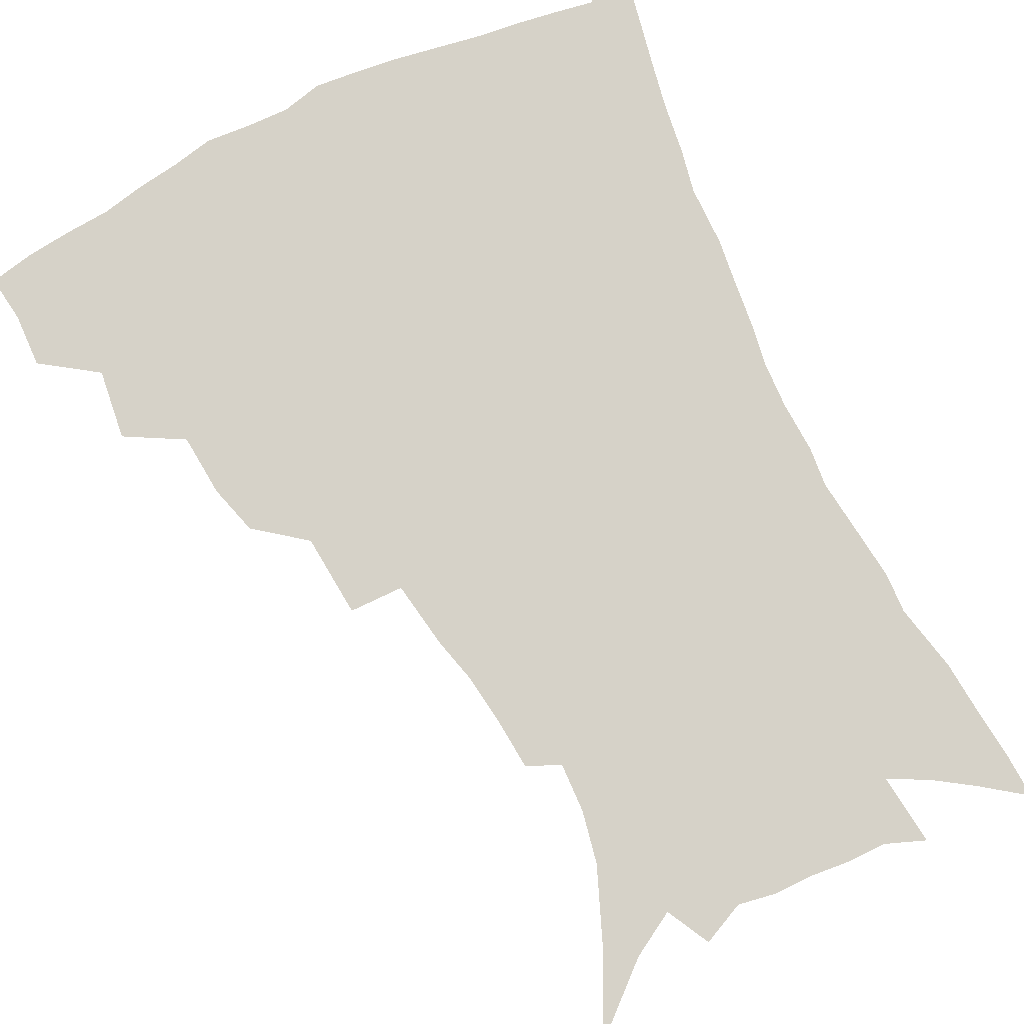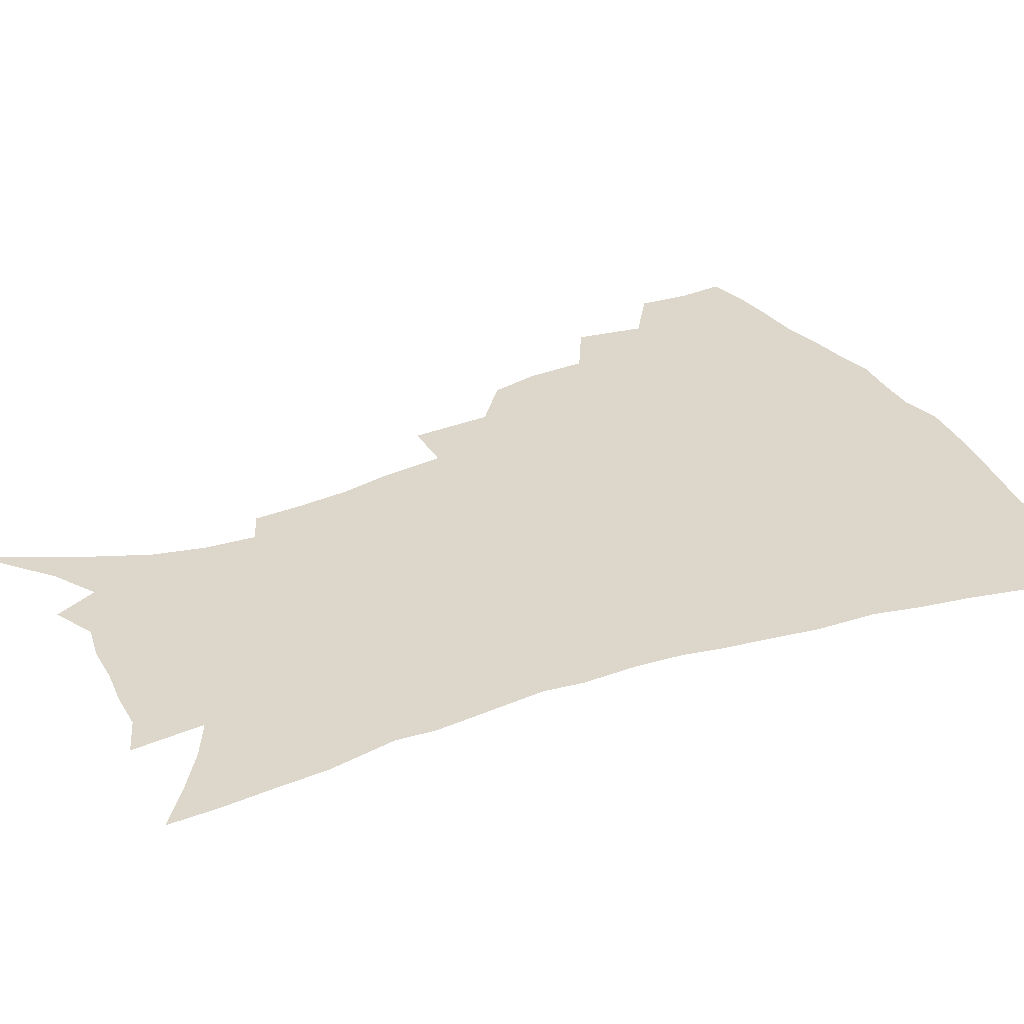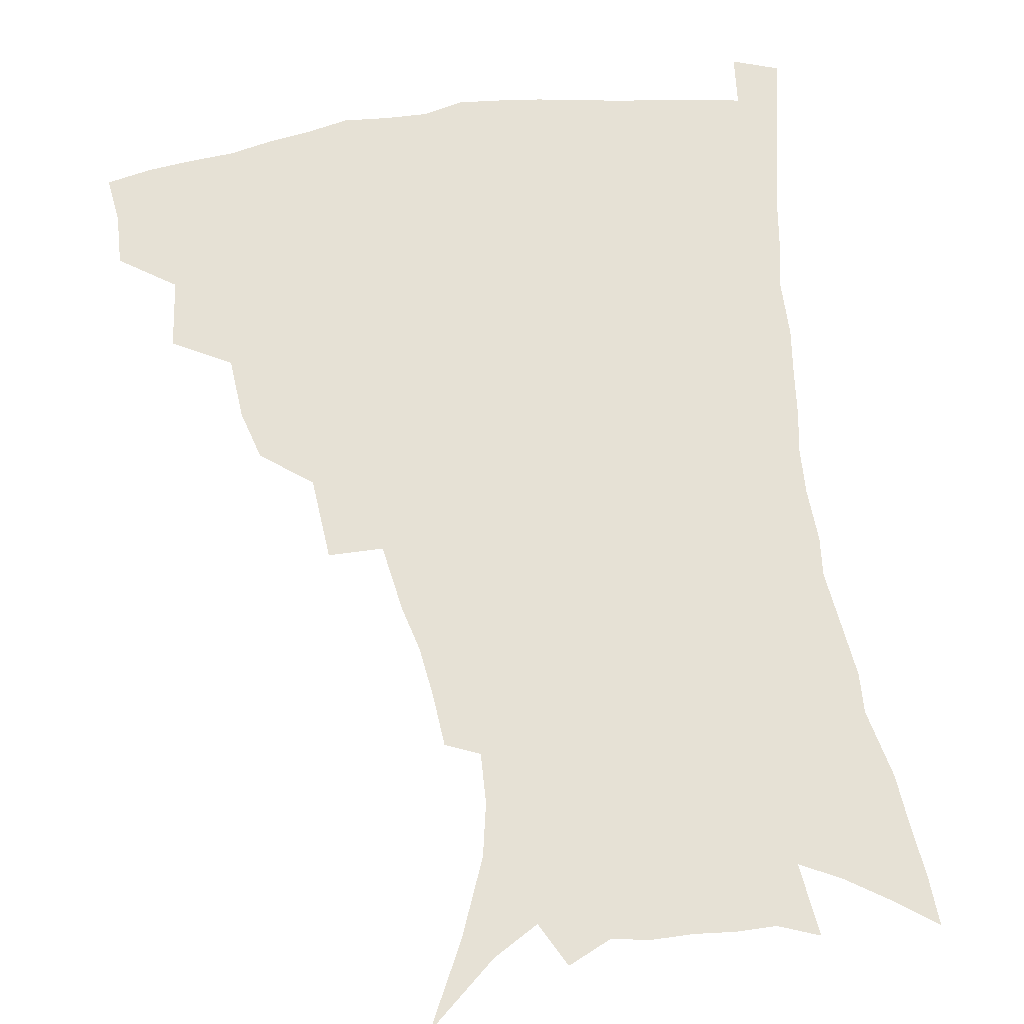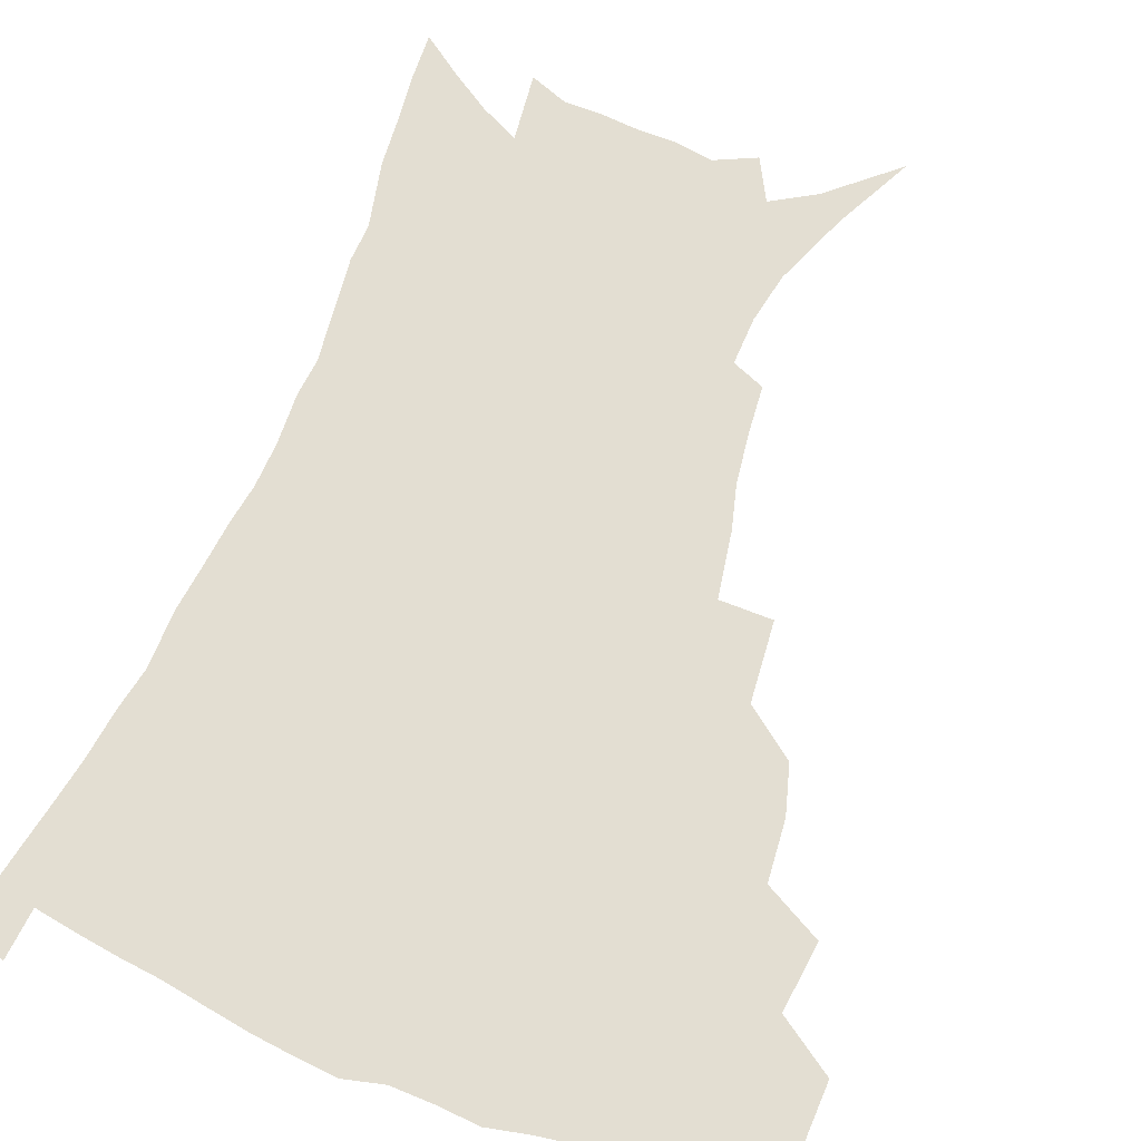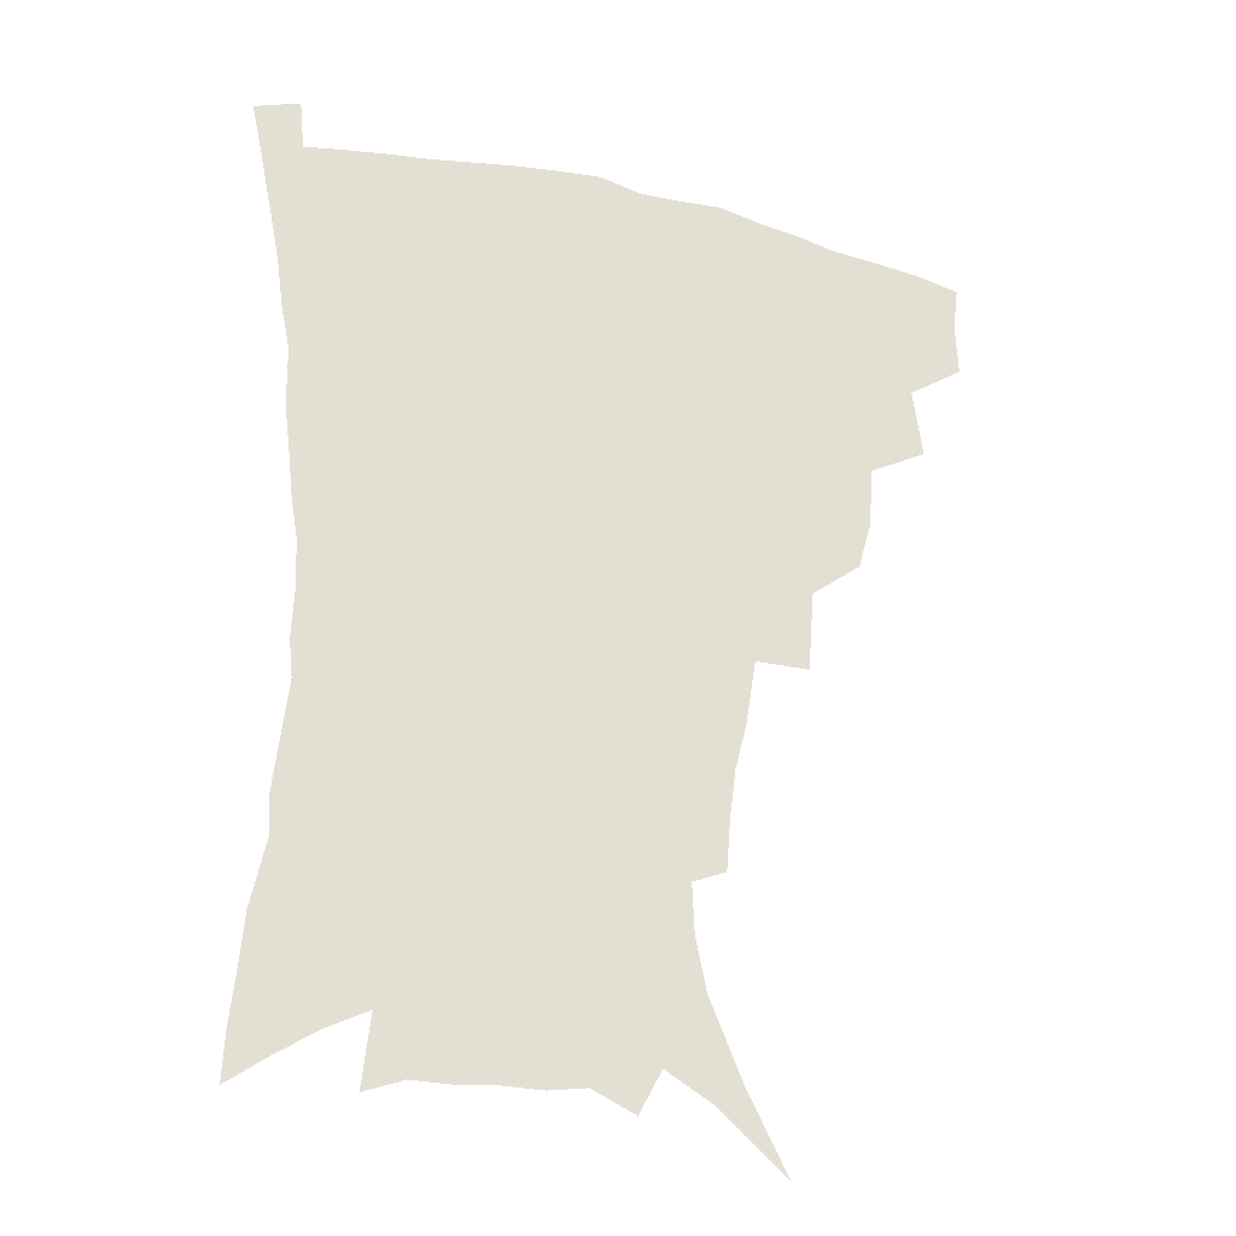
<metadata>
{"format":"obj","ext":"obj","renderer":"f3d","projection":"perspective","resolution":1024,"background":"white","views":[{"elev":77.8,"azim":-26.2,"up":"+Z"},{"elev":30.5,"azim":63.9,"up":"+Z"},{"elev":64.6,"azim":-8.6,"up":"+Z"},{"elev":67.7,"azim":-159.2,"up":"+Z"},{"elev":-29.1,"azim":160.5,"up":"+Y"}]}
</metadata>
<code>
v 439.1 396.1 0
v 439.8 414.2 0
v 437.8 430.1 0
v 454.9 359.1 0
v 458 383 0
v 456.1 399.3 0
v 455.7 416 0
v 452.9 433.2 0
v 480.9 310.1 0
v 476.2 327 0
v 474.5 348.1 0
v 475.9 370.7 0
v 474.3 386.9 0
v 472.6 402.5 0
v 470.9 417.8 0
v 468.3 434.9 0
v 500 268.7 0
v 497.8 296.9 0
v 495.6 321.2 0
v 493.4 339.2 0
v 492.7 358.5 0
v 491.3 374.6 0
v 489.7 389.8 0
v 487.9 404.7 0
v 485.9 419.8 0
v 483.7 436 0
v 529.5 195.1 0
v 528.2 212.5 0
v 526 229.9 0
v 522.1 245.4 0
v 518.4 268.5 0
v 514.2 288.8 0
v 511.5 308.7 0
v 508.6 324.8 0
v 507.4 342.8 0
v 507.1 361.7 0
v 506 377.5 0
v 504.4 392.1 0
v 502.7 406.5 0
v 500.8 420.9 0
v 498.2 439.1 0
v 512 102.2 0
v 525.8 129.6 0
v 536.5 155.7 0
v 540.1 173.4 0
v 540.9 190.3 0
v 540.2 210.5 0
v 538.3 227.2 0
v 535.6 243.7 0
v 532.5 261.6 0
v 529.6 280.5 0
v 527.2 299.9 0
v 526 319.2 0
v 524.6 335.3 0
v 522.4 349.6 0
v 522 366.2 0
v 520.5 380.1 0
v 518.7 394.1 0
v 516.9 408.4 0
v 515.1 423 0
v 512.7 441.2 0
v 535.3 122.3 0
v 544 145.2 0
v 549.9 167 0
v 551.2 184.6 0
v 550.5 200.6 0
v 550.3 222.5 0
v 547.9 236.6 0
v 545.5 252.6 0
v 543.2 270.5 0
v 540.7 286.4 0
v 539.3 306.1 0
v 538 321.5 0
v 537.3 338.9 0
v 536.2 353.5 0
v 535.3 367.9 0
v 535.1 382.5 0
v 532.8 395.9 0
v 531.5 409.9 0
v 529.5 425.4 0
v 527 444.2 0
v 550.5 131.1 0
v 559.1 157.8 0
v 561.5 177.4 0
v 561.2 192.4 0
v 560.9 211.6 0
v 559.9 230 0
v 557.9 244.6 0
v 556.2 261.9 0
v 553.9 275.7 0
v 552.2 292.3 0
v 550.7 307.6 0
v 550.5 326.1 0
v 550.1 341.8 0
v 549.2 355.7 0
v 548.5 369.3 0
v 548.3 383.7 0
v 547.2 396.9 0
v 546.3 410.2 0
v 544.3 425.5 0
v 542.1 443 0
v 558.2 116.2 0
v 566.2 142.3 0
v 570 162.9 0
v 571.5 182.8 0
v 571.2 199.6 0
v 570.4 217 0
v 569.2 233.5 0
v 567.6 249 0
v 566.3 265.2 0
v 564.9 281 0
v 563.6 296.3 0
v 563.4 314.8 0
v 562.3 327.8 0
v 562.7 344.9 0
v 561.9 357.5 0
v 562.1 371.8 0
v 561.4 384.6 0
v 560.5 397.8 0
v 559.9 411.1 0
v 558.7 425.4 0
v 556.6 442.6 0
v 572.6 122.8 0
v 578.2 146.5 0
v 580.7 168.1 0
v 581 184.2 0
v 580.7 201.9 0
v 579.8 221.4 0
v 579 239.6 0
v 577.5 252.4 0
v 576.7 268.7 0
v 575.7 283.3 0
v 574.8 298.5 0
v 574.8 316.8 0
v 574.8 332 0
v 574.6 345.5 0
v 574.5 358.8 0
v 575 373.2 0
v 574.4 385.4 0
v 574.4 398.4 0
v 573.5 412 0
v 572.5 426.3 0
v 570.3 445.9 0
v 585.3 120.6 0
v 589.5 148.7 0
v 590.7 168.6 0
v 590.8 186.8 0
v 590.4 205.4 0
v 589.7 219 0
v 587.8 243.6 0
v 587.7 256 0
v 587.3 270.1 0
v 586.5 286 0
v 586 301 0
v 586 317.8 0
v 586.2 332.8 0
v 586.6 346.1 0
v 586.7 358.9 0
v 587.3 373 0
v 587.5 385.7 0
v 587.6 398.6 0
v 587.6 411.7 0
v 586.3 427.3 0
v 584.8 444.5 0
v 598.9 120.5 0
v 600.6 148.3 0
v 600.9 168.8 0
v 600.7 188.4 0
v 600.1 206 0
v 599.7 219.8 0
v 599.1 236 0
v 598.2 251.8 0
v 597.4 270.9 0
v 597.1 287.1 0
v 597 302 0
v 597.1 317.9 0
v 597.7 331.2 0
v 598.3 346.5 0
v 599 359.5 0
v 599.8 372.9 0
v 600.6 385.6 0
v 600.9 398.5 0
v 601.1 412 0
v 600.6 426.8 0
v 599.5 442.8 0
v 612.3 119.1 0
v 611.8 147.3 0
v 611.5 166.2 0
v 610.7 186.6 0
v 610 204.4 0
v 609.4 222.6 0
v 608.8 238.9 0
v 608.1 256.6 0
v 607.8 270.3 0
v 607.5 286.9 0
v 607.7 301.5 0
v 608.2 316.1 0
v 609 331.5 0
v 609.9 345 0
v 611 359.4 0
v 612.1 372.5 0
v 613.4 385 0
v 614.8 397.8 0
v 615.7 410.5 0
v 615.5 424.9 0
v 614.9 440.2 0
v 625.5 119.1 0
v 623.8 142.5 0
v 622.1 165.1 0
v 621.2 183.2 0
v 620 202.7 0
v 619 221.9 0
v 618.4 238.3 0
v 618.1 253.6 0
v 617.9 269.4 0
v 618.2 283.5 0
v 618.4 299.1 0
v 619.4 312.8 0
v 619.7 331.2 0
v 621.3 343.8 0
v 622.5 358.5 0
v 624.2 370.6 0
v 625.9 383.7 0
v 627.4 396.6 0
v 629 409.5 0
v 630.1 422.8 0
v 630.3 437.5 0
v 638.8 113.9 0
v 636.2 138 0
v 634.1 158.2 0
v 631.8 180.5 0
v 630.4 199.4 0
v 629 218.5 0
v 628.8 233.6 0
v 629.4 246.7 0
v 627.8 267 0
v 628.6 280.6 0
v 629 295.8 0
v 631 307.5 0
v 631.5 325.1 0
v 633 339.3 0
v 633.8 355.9 0
v 636.3 368.1 0
v 638.2 383.4 0
v 640.1 395.2 0
v 642 408 0
v 643.8 421.1 0
v 644.5 435.8 0
v 649.4 131.1 0
v 645.6 154.2 0
v 643.7 173.4 0
v 641.8 192.8 0
v 640 211.8 0
v 639.1 229 0
v 639.3 243.6 0
v 639.4 259 0
v 639.3 275.3 0
v 640.5 289.1 0
v 641.2 305.8 0
v 642.6 320.5 0
v 645.1 333.3 0
v 646.4 349.2 0
v 648.4 364.2 0
v 650 380.3 0
v 652.6 393.3 0
v 655.1 406 0
v 657.2 419.4 0
v 658.8 433.6 0
v 663 122 0
v 659.8 143 0
v 656.8 163.7 0
v 654.8 182.4 0
v 652.8 201.3 0
v 651.5 219 0
v 650.8 235.5 0
v 650.7 251 0
v 651.2 266.4 0
v 651.2 283.3 0
v 652.5 298.2 0
v 655.4 310.8 0
v 656.3 328.4 0
v 657.7 345.3 0
v 660.3 359.9 0
v 662.7 374.8 0
v 665.5 389.2 0
v 668.2 403.6 0
v 670.7 417.2 0
v 673 431.1 0
v 674.8 448.8 0
v 677.2 111.5 0
v 676.5 127.7 0
v 674.6 145.7 0
v 673.3 162.6 0
v 668.5 185.7 0
v 669.2 199.2 0
v 667.2 217.6 0
v 665.1 236.6 0
v 666.4 249.9 0
v 665.7 268 0
v 666.4 284 0
v 668.8 298 0
v 670.6 314.3 0
v 672.7 330.7 0
v 673 351.5 0
v 676 366.6 0
v 678.5 384.2 0
v 681.5 400 0
v 684.4 414.4 0
v 687.3 428.6 0
v 690.4 443.3 0
f 5 6 1
f 1 6 2
f 6 7 2
f 2 7 3
f 7 8 3
f 11 12 4
f 4 12 5
f 12 13 5
f 5 13 6
f 13 14 6
f 6 14 7
f 14 15 7
f 7 15 8
f 15 16 8
f 18 19 9
f 9 19 10
f 19 20 10
f 10 20 11
f 20 21 11
f 11 21 12
f 21 22 12
f 12 22 13
f 22 23 13
f 13 23 14
f 23 24 14
f 14 24 15
f 24 25 15
f 15 25 16
f 25 26 16
f 31 32 17
f 17 32 18
f 32 33 18
f 18 33 19
f 33 34 19
f 19 34 20
f 34 35 20
f 20 35 21
f 35 36 21
f 21 36 22
f 36 37 22
f 22 37 23
f 37 38 23
f 23 38 24
f 38 39 24
f 24 39 25
f 39 40 25
f 25 40 26
f 40 41 26
f 46 47 27
f 27 47 28
f 47 48 28
f 28 48 29
f 48 49 29
f 29 49 30
f 49 50 30
f 30 50 31
f 50 51 31
f 31 51 32
f 51 52 32
f 32 52 33
f 52 53 33
f 33 53 34
f 53 54 34
f 34 54 35
f 54 55 35
f 35 55 36
f 55 56 36
f 36 56 37
f 56 57 37
f 37 57 38
f 57 58 38
f 38 58 39
f 58 59 39
f 39 59 40
f 59 60 40
f 40 60 41
f 60 61 41
f 42 62 43
f 62 63 43
f 43 63 44
f 63 64 44
f 44 64 45
f 64 65 45
f 45 65 46
f 65 66 46
f 46 66 47
f 66 67 47
f 47 67 48
f 67 68 48
f 48 68 49
f 68 69 49
f 49 69 50
f 69 70 50
f 50 70 51
f 70 71 51
f 51 71 52
f 71 72 52
f 52 72 53
f 72 73 53
f 53 73 54
f 73 74 54
f 54 74 55
f 74 75 55
f 55 75 56
f 75 76 56
f 56 76 57
f 76 77 57
f 57 77 58
f 77 78 58
f 58 78 59
f 78 79 59
f 59 79 60
f 79 80 60
f 60 80 61
f 80 81 61
f 62 82 63
f 82 83 63
f 63 83 64
f 83 84 64
f 64 84 65
f 84 85 65
f 65 85 66
f 85 86 66
f 66 86 67
f 86 87 67
f 67 87 68
f 87 88 68
f 68 88 69
f 88 89 69
f 69 89 70
f 89 90 70
f 70 90 71
f 90 91 71
f 71 91 72
f 91 92 72
f 72 92 73
f 92 93 73
f 73 93 74
f 93 94 74
f 74 94 75
f 94 95 75
f 75 95 76
f 95 96 76
f 76 96 77
f 96 97 77
f 77 97 78
f 97 98 78
f 78 98 79
f 98 99 79
f 79 99 80
f 99 100 80
f 80 100 81
f 100 101 81
f 102 103 82
f 82 103 83
f 103 104 83
f 83 104 84
f 104 105 84
f 84 105 85
f 105 106 85
f 85 106 86
f 106 107 86
f 86 107 87
f 107 108 87
f 87 108 88
f 108 109 88
f 88 109 89
f 109 110 89
f 89 110 90
f 110 111 90
f 90 111 91
f 111 112 91
f 91 112 92
f 112 113 92
f 92 113 93
f 113 114 93
f 93 114 94
f 114 115 94
f 94 115 95
f 115 116 95
f 95 116 96
f 116 117 96
f 96 117 97
f 117 118 97
f 97 118 98
f 118 119 98
f 98 119 99
f 119 120 99
f 99 120 100
f 120 121 100
f 100 121 101
f 121 122 101
f 102 123 103
f 123 124 103
f 103 124 104
f 124 125 104
f 104 125 105
f 125 126 105
f 105 126 106
f 126 127 106
f 106 127 107
f 127 128 107
f 107 128 108
f 128 129 108
f 108 129 109
f 129 130 109
f 109 130 110
f 130 131 110
f 110 131 111
f 131 132 111
f 111 132 112
f 132 133 112
f 112 133 113
f 133 134 113
f 113 134 114
f 134 135 114
f 114 135 115
f 135 136 115
f 115 136 116
f 136 137 116
f 116 137 117
f 137 138 117
f 117 138 118
f 138 139 118
f 118 139 119
f 139 140 119
f 119 140 120
f 140 141 120
f 120 141 121
f 141 142 121
f 121 142 122
f 142 143 122
f 123 144 124
f 144 145 124
f 124 145 125
f 145 146 125
f 125 146 126
f 146 147 126
f 126 147 127
f 147 148 127
f 127 148 128
f 148 149 128
f 128 149 129
f 149 150 129
f 129 150 130
f 150 151 130
f 130 151 131
f 151 152 131
f 131 152 132
f 152 153 132
f 132 153 133
f 153 154 133
f 133 154 134
f 154 155 134
f 134 155 135
f 155 156 135
f 135 156 136
f 156 157 136
f 136 157 137
f 157 158 137
f 137 158 138
f 158 159 138
f 138 159 139
f 159 160 139
f 139 160 140
f 160 161 140
f 140 161 141
f 161 162 141
f 141 162 142
f 162 163 142
f 142 163 143
f 163 164 143
f 144 165 145
f 165 166 145
f 145 166 146
f 166 167 146
f 146 167 147
f 167 168 147
f 147 168 148
f 168 169 148
f 148 169 149
f 169 170 149
f 149 170 150
f 170 171 150
f 150 171 151
f 171 172 151
f 151 172 152
f 172 173 152
f 152 173 153
f 173 174 153
f 153 174 154
f 174 175 154
f 154 175 155
f 175 176 155
f 155 176 156
f 176 177 156
f 156 177 157
f 177 178 157
f 157 178 158
f 178 179 158
f 158 179 159
f 179 180 159
f 159 180 160
f 180 181 160
f 160 181 161
f 181 182 161
f 161 182 162
f 182 183 162
f 162 183 163
f 183 184 163
f 163 184 164
f 184 185 164
f 165 186 166
f 186 187 166
f 166 187 167
f 187 188 167
f 167 188 168
f 188 189 168
f 168 189 169
f 189 190 169
f 169 190 170
f 190 191 170
f 170 191 171
f 191 192 171
f 171 192 172
f 192 193 172
f 172 193 173
f 193 194 173
f 173 194 174
f 194 195 174
f 174 195 175
f 195 196 175
f 175 196 176
f 196 197 176
f 176 197 177
f 197 198 177
f 177 198 178
f 198 199 178
f 178 199 179
f 199 200 179
f 179 200 180
f 200 201 180
f 180 201 181
f 201 202 181
f 181 202 182
f 202 203 182
f 182 203 183
f 203 204 183
f 183 204 184
f 204 205 184
f 184 205 185
f 205 206 185
f 186 207 187
f 207 208 187
f 187 208 188
f 208 209 188
f 188 209 189
f 209 210 189
f 189 210 190
f 210 211 190
f 190 211 191
f 211 212 191
f 191 212 192
f 212 213 192
f 192 213 193
f 213 214 193
f 193 214 194
f 214 215 194
f 194 215 195
f 215 216 195
f 195 216 196
f 216 217 196
f 196 217 197
f 217 218 197
f 197 218 198
f 218 219 198
f 198 219 199
f 219 220 199
f 199 220 200
f 220 221 200
f 200 221 201
f 221 222 201
f 201 222 202
f 222 223 202
f 202 223 203
f 223 224 203
f 203 224 204
f 224 225 204
f 204 225 205
f 225 226 205
f 205 226 206
f 226 227 206
f 207 228 208
f 228 229 208
f 208 229 209
f 229 230 209
f 209 230 210
f 230 231 210
f 210 231 211
f 231 232 211
f 211 232 212
f 232 233 212
f 212 233 213
f 233 234 213
f 213 234 214
f 234 235 214
f 214 235 215
f 235 236 215
f 215 236 216
f 236 237 216
f 216 237 217
f 237 238 217
f 217 238 218
f 238 239 218
f 218 239 219
f 239 240 219
f 219 240 220
f 240 241 220
f 220 241 221
f 241 242 221
f 221 242 222
f 242 243 222
f 222 243 223
f 243 244 223
f 223 244 224
f 244 245 224
f 224 245 225
f 245 246 225
f 225 246 226
f 246 247 226
f 226 247 227
f 247 248 227
f 229 249 230
f 249 250 230
f 230 250 231
f 250 251 231
f 231 251 232
f 251 252 232
f 232 252 233
f 252 253 233
f 233 253 234
f 253 254 234
f 234 254 235
f 254 255 235
f 235 255 236
f 255 256 236
f 236 256 237
f 256 257 237
f 237 257 238
f 257 258 238
f 238 258 239
f 258 259 239
f 239 259 240
f 259 260 240
f 240 260 241
f 260 261 241
f 241 261 242
f 261 262 242
f 242 262 243
f 262 263 243
f 243 263 244
f 263 264 244
f 244 264 245
f 264 265 245
f 245 265 246
f 265 266 246
f 246 266 247
f 266 267 247
f 247 267 248
f 267 268 248
f 249 269 250
f 269 270 250
f 250 270 251
f 270 271 251
f 251 271 252
f 271 272 252
f 252 272 253
f 272 273 253
f 253 273 254
f 273 274 254
f 254 274 255
f 274 275 255
f 255 275 256
f 275 276 256
f 256 276 257
f 276 277 257
f 257 277 258
f 277 278 258
f 258 278 259
f 278 279 259
f 259 279 260
f 279 280 260
f 260 280 261
f 280 281 261
f 261 281 262
f 281 282 262
f 262 282 263
f 282 283 263
f 263 283 264
f 283 284 264
f 264 284 265
f 284 285 265
f 265 285 266
f 285 286 266
f 266 286 267
f 286 287 267
f 267 287 268
f 287 288 268
f 269 290 270
f 290 291 270
f 270 291 271
f 291 292 271
f 271 292 272
f 292 293 272
f 272 293 273
f 293 294 273
f 273 294 274
f 294 295 274
f 274 295 275
f 295 296 275
f 275 296 276
f 296 297 276
f 276 297 277
f 297 298 277
f 277 298 278
f 298 299 278
f 278 299 279
f 299 300 279
f 279 300 280
f 300 301 280
f 280 301 281
f 301 302 281
f 281 302 282
f 302 303 282
f 282 303 283
f 303 304 283
f 283 304 284
f 304 305 284
f 284 305 285
f 305 306 285
f 285 306 286
f 306 307 286
f 286 307 287
f 307 308 287
f 287 308 288
f 308 309 288
f 288 309 289
f 309 310 289

</code>
